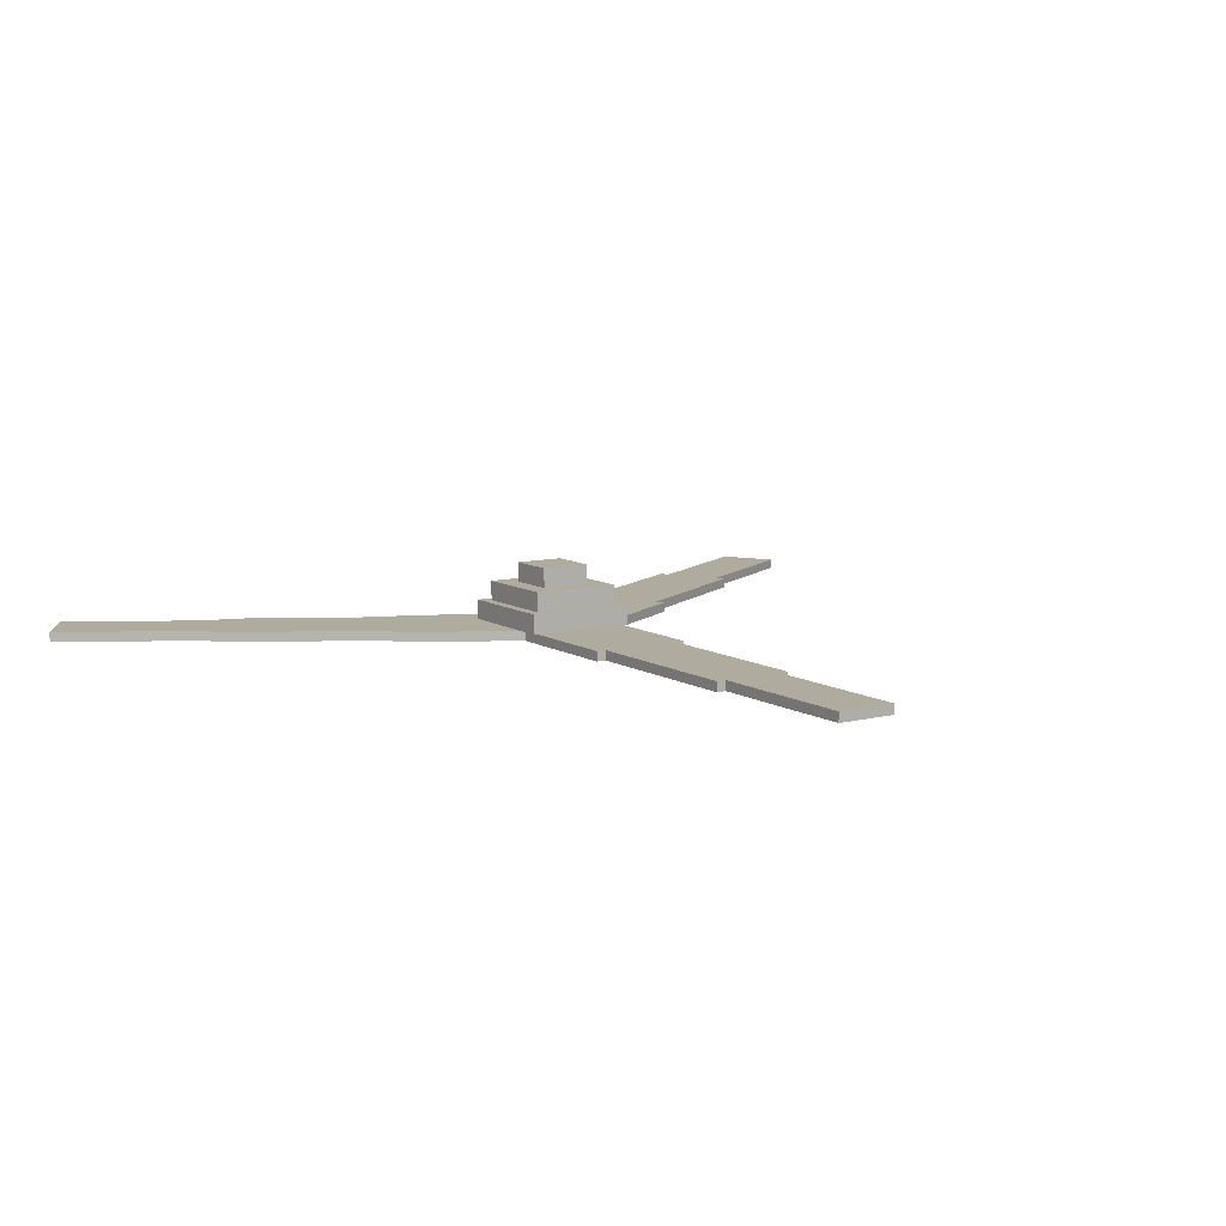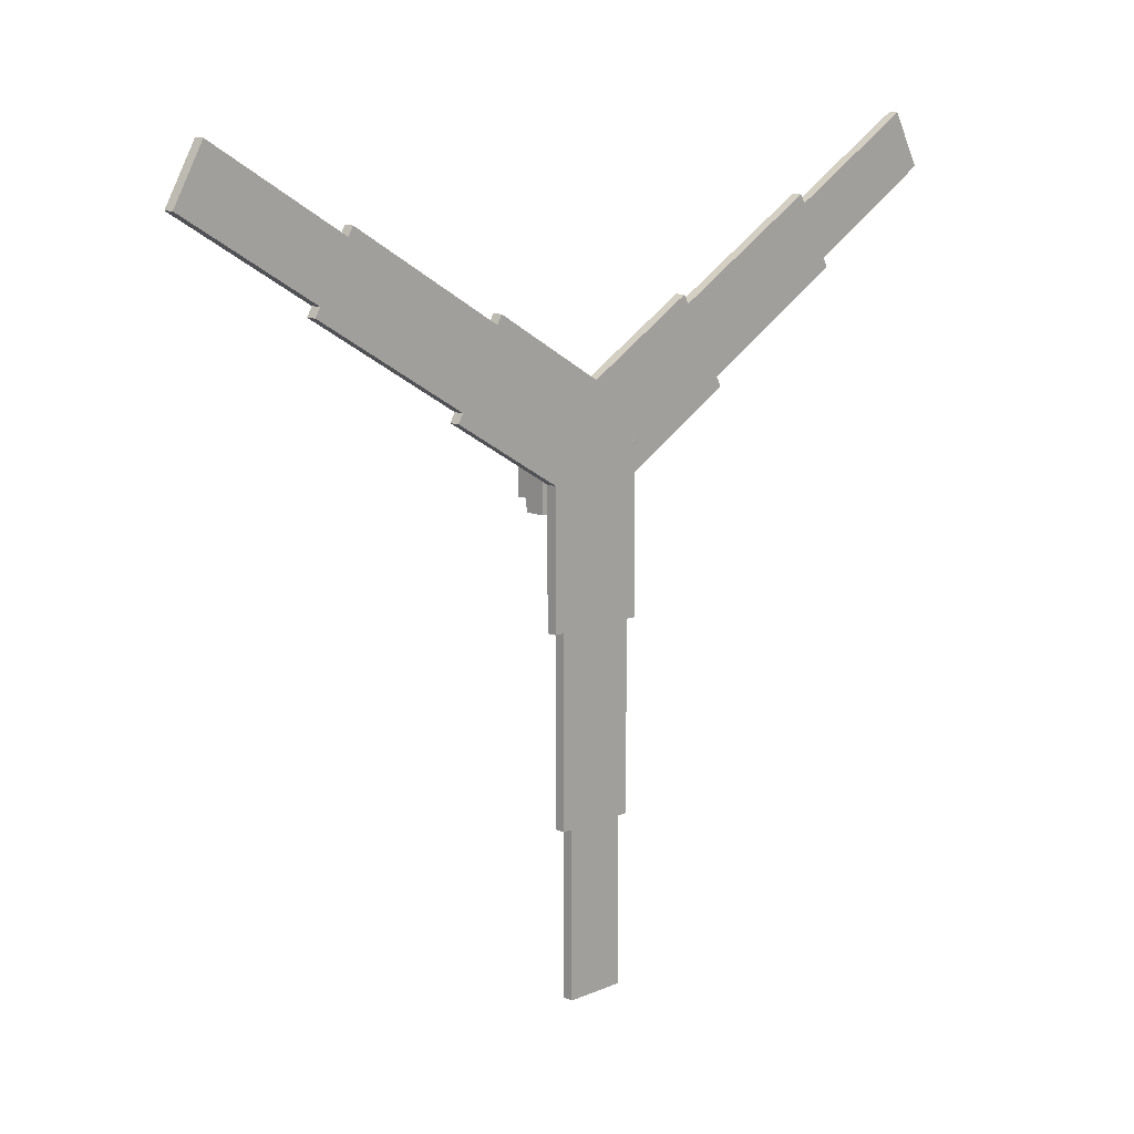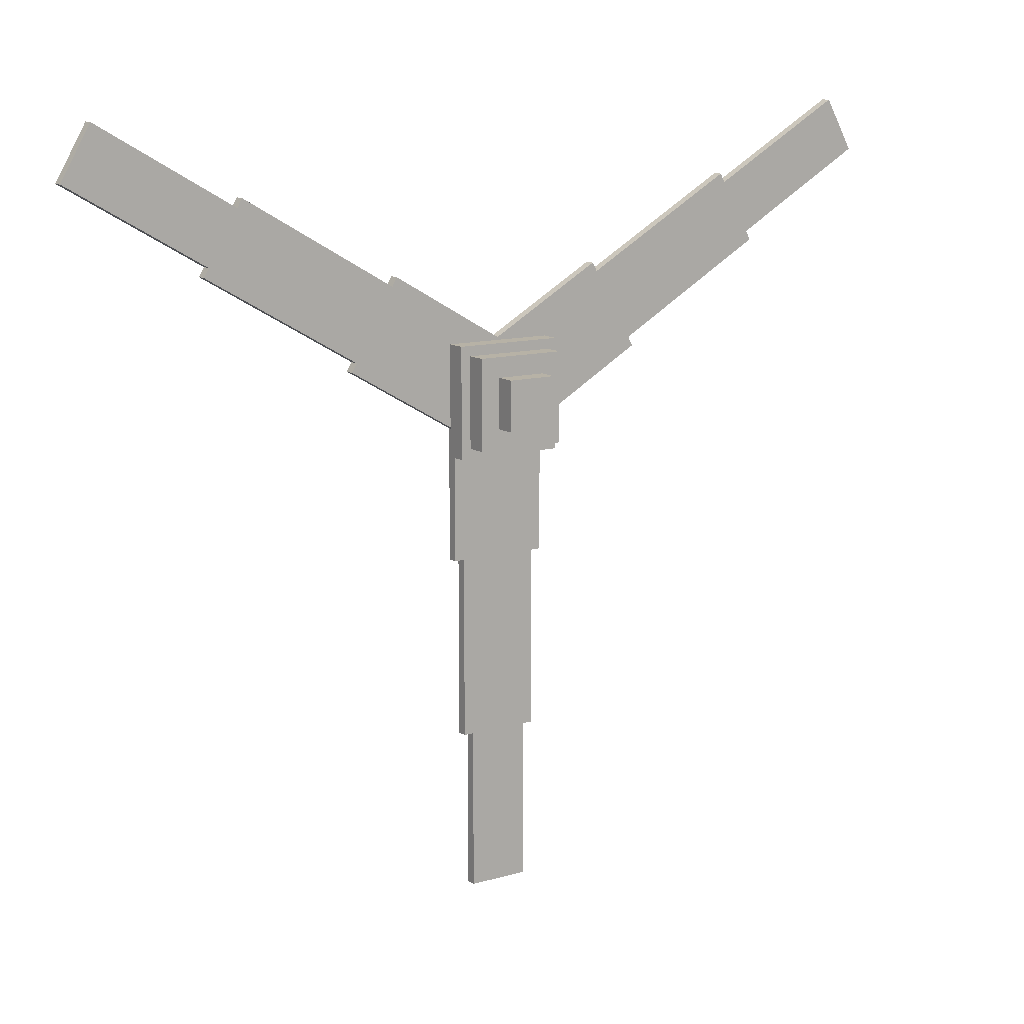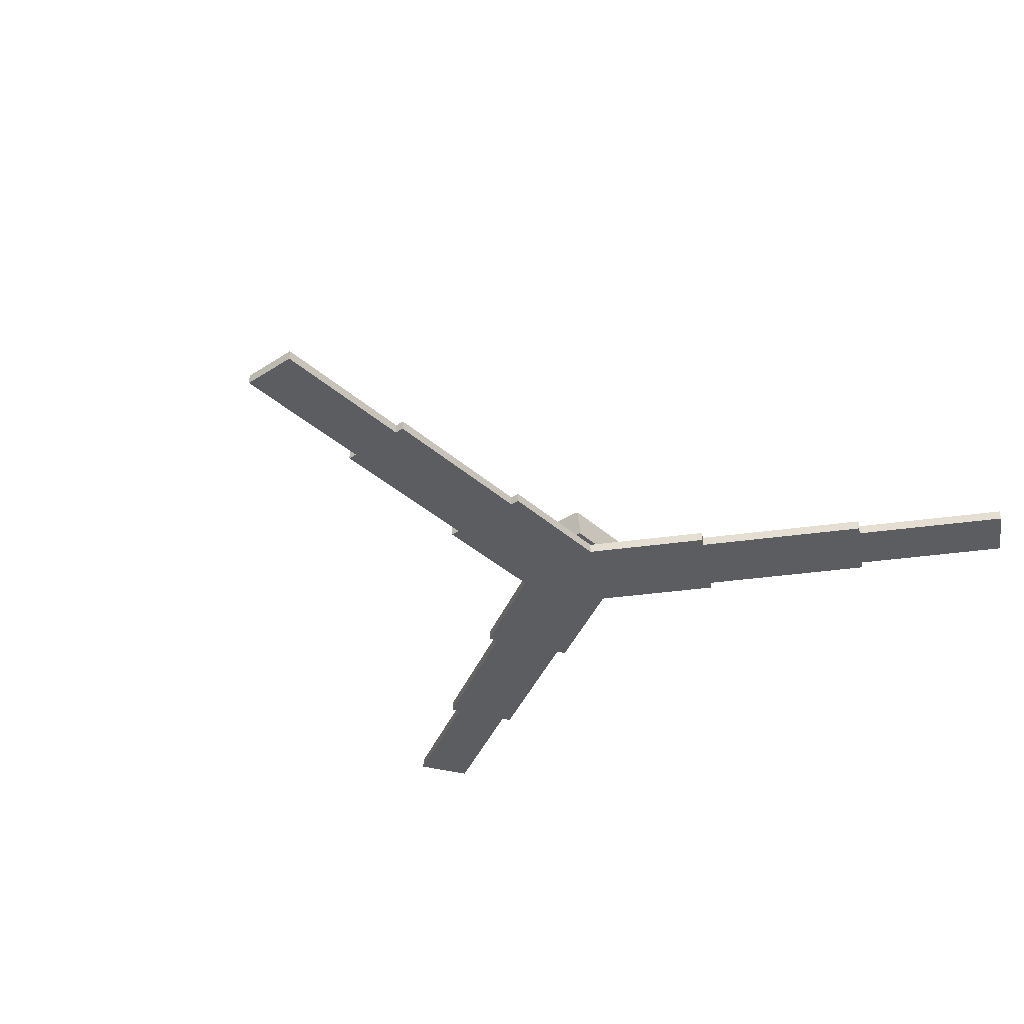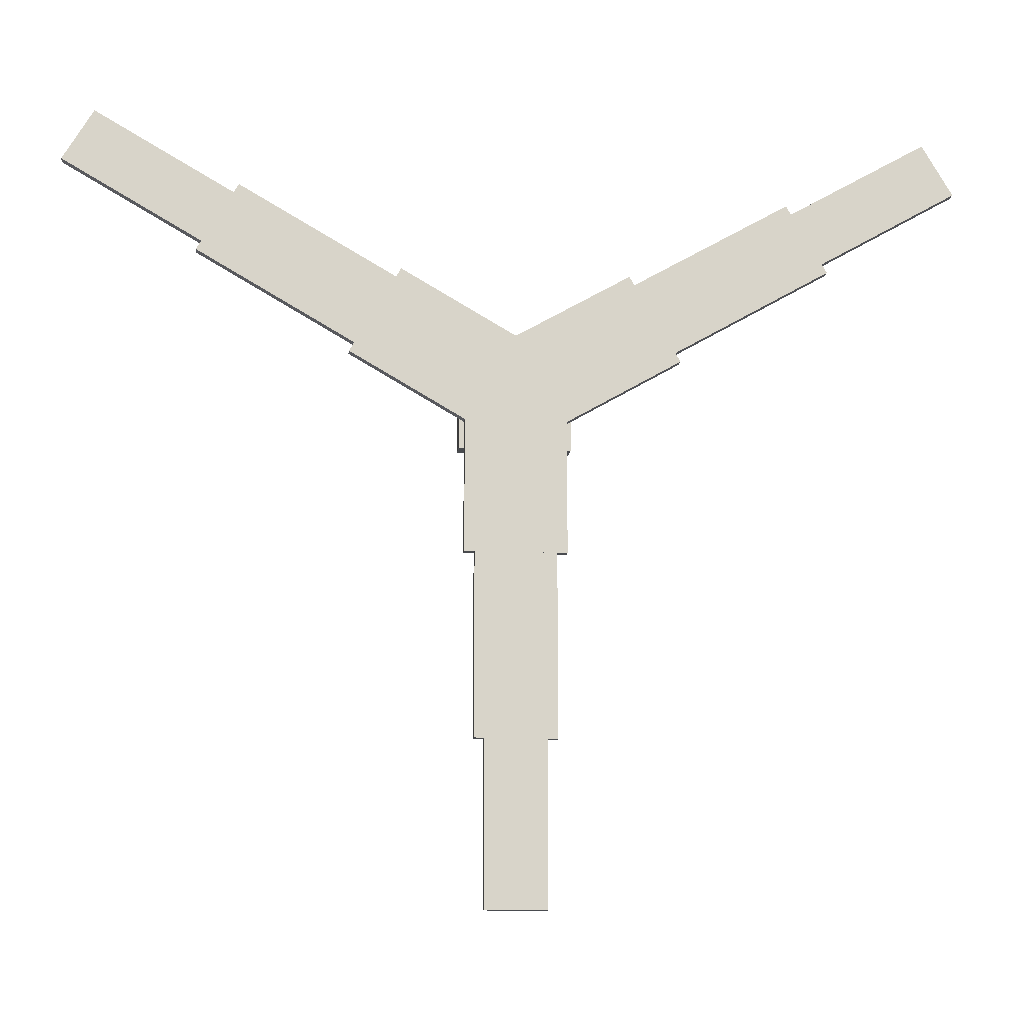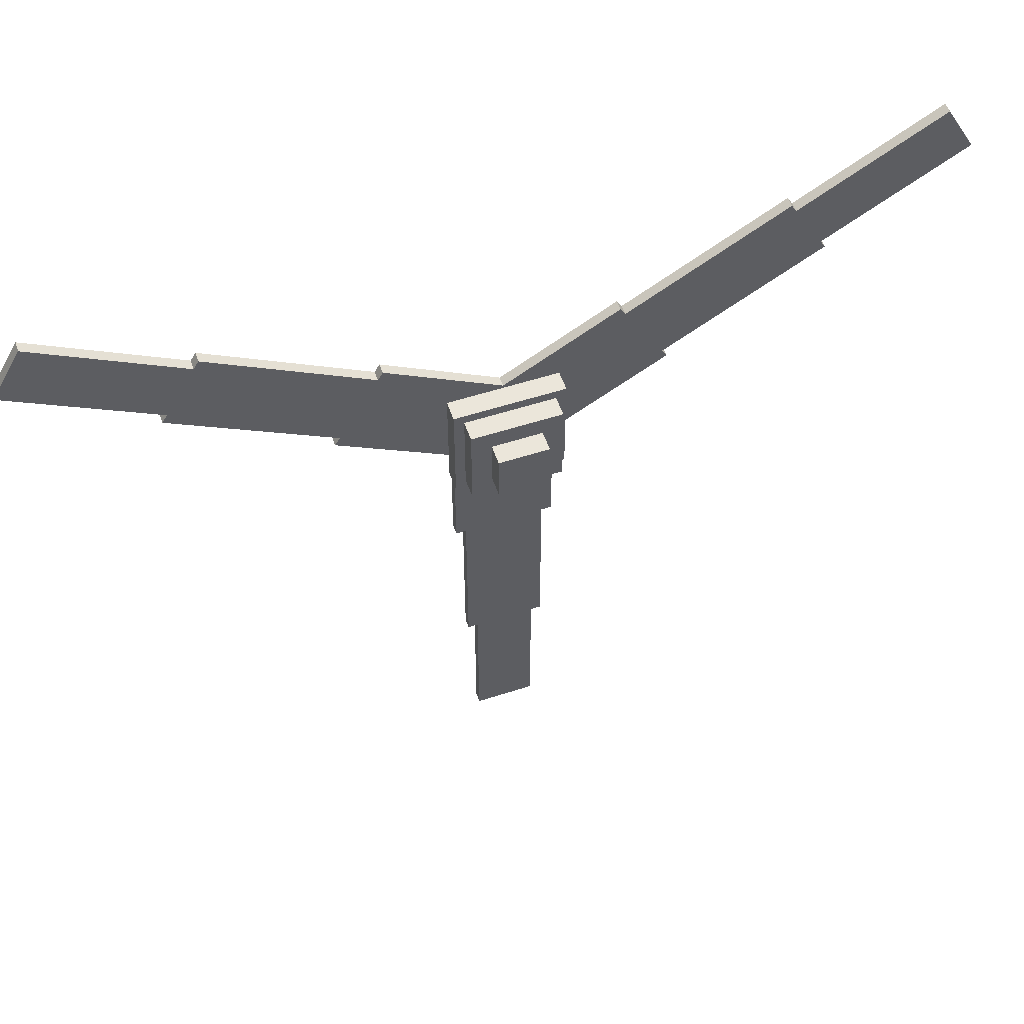
<metadata>
{"format":"obj","ext":"obj","renderer":"f3d","projection":"perspective","resolution":1024,"background":"white","views":[{"elev":9.7,"azim":146.6,"up":"+Y"},{"elev":11.7,"azim":-45.8,"up":"+Z"},{"elev":12.3,"azim":146.1,"up":"+Z"},{"elev":-36.3,"azim":-139.5,"up":"+Y"},{"elev":-13.8,"azim":-6.3,"up":"+Z"},{"elev":54.9,"azim":161.0,"up":"+Z"}]}
</metadata>
<code>
g North_Pole_windgenerator_Rotator_object_002
v -0.1563 0.0625 0.1563
v -0.1563 0.0625 -0.1562
v 0.1562 0.0625 -0.1562
v 0.1562 0.0625 0.1563
v -0.1563 -0.0625 -0.1562
v -0.1563 0.0625 -0.1562
v -0.1563 0.0625 0.1563
v -0.1563 -0.0625 0.1563
v 0.1562 0.0625 -0.1562
v 0.1562 -0.0625 -0.1562
v 0.1562 0.0625 0.1563
v 0.1562 -0.0625 0.1563
v 0.1562 0.0625 -0.1562
v -0.1563 0.0625 -0.1562
v -0.1563 -0.0625 -0.1562
v 0.1562 -0.0625 -0.1562
v -0.1563 0.0625 0.1563
v 0.1562 0.0625 0.1563
v -0.1563 -0.0625 0.1563
v 0.1562 -0.0625 0.1563
v -0.3438 -0.3125 -0.3437
v -0.3438 -0.3125 0.3438
v 0.3437 -0.3125 -0.3437
v 0.3437 -0.3125 0.3438
v -0.3438 -0.3125 -0.3437
v -0.3438 -0.1875 -0.3437
v -0.3438 -0.1875 0.3438
v -0.3438 -0.3125 0.3438
v 0.3437 -0.1875 -0.3437
v 0.3437 -0.3125 -0.3437
v 0.3437 -0.1875 0.3438
v 0.3437 -0.3125 0.3438
v 0.3437 -0.1875 -0.3437
v -0.3438 -0.1875 -0.3437
v -0.3438 -0.3125 -0.3437
v 0.3437 -0.3125 -0.3437
v -0.3438 -0.1875 0.3438
v 0.3437 -0.1875 0.3438
v -0.3438 -0.3125 0.3438
v 0.3437 -0.3125 0.3438
v 0.3437 -0.1875 -0.3437
v 0.3437 -0.1875 0.3438
v -0.3438 -0.1875 0.3438
v -0.3438 -0.1875 -0.3437
v -0.2813 -0.1875 -0.2812
v -0.2813 -0.0625 -0.2812
v -0.2813 -0.0625 0.2813
v -0.2813 -0.1875 0.2813
v 0.2812 -0.0625 -0.2812
v 0.2812 -0.1875 -0.2812
v 0.2812 -0.0625 0.2813
v 0.2812 -0.1875 0.2813
v 0.2812 -0.0625 -0.2812
v -0.2813 -0.0625 -0.2812
v -0.2813 -0.1875 -0.2812
v 0.2812 -0.1875 -0.2812
v -0.2813 -0.0625 0.2813
v 0.2812 -0.0625 0.2813
v -0.2813 -0.1875 0.2813
v 0.2812 -0.1875 0.2813
v -0.2813 -0.0625 0.2813
v -0.2813 -0.0625 -0.2812
v 0.2812 -0.0625 -0.2812
v 0.2812 -0.0625 0.2813
v -0.7098 -0.3778 0.7706
v -0.7098 -0.3153 0.7706
v 0.1563 -0.3153 0.2706
v 0.1563 -0.3778 0.2706
v -1.022 -0.3153 0.2294
v -1.022 -0.3778 0.2294
v -0.1562 -0.3153 -0.2706
v -0.1562 -0.3778 -0.2706
v 0.1563 -0.3153 0.2706
v -0.1562 -0.3153 -0.2706
v 0.1563 -0.3778 0.2706
v -0.1562 -0.3778 -0.2706
v -0.7098 -0.3153 0.7706
v -0.7098 -0.3778 0.7706
v -1.022 -0.3778 0.2294
v -1.022 -0.3153 0.2294
v -0.1562 -0.3778 -0.2706
v -1.022 -0.3778 0.2294
v -0.7098 -0.3778 0.7706
v 0.1563 -0.3778 0.2706
v -1.022 -0.3153 0.2294
v -0.1562 -0.3153 -0.2706
v 0.1563 -0.3153 0.2706
v -0.7098 -0.3153 0.7706
v -1.715 -0.3778 1.279
v -1.715 -0.3153 1.279
v -0.741 -0.3153 0.7165
v -0.741 -0.3778 0.7165
v -1.965 -0.3153 0.846
v -1.965 -0.3778 0.846
v -0.991 -0.3153 0.2835
v -0.991 -0.3778 0.2835
v -1.965 -0.3153 0.846
v -0.991 -0.3153 0.2835
v -0.741 -0.3153 0.7165
v -1.715 -0.3153 1.279
v -1.965 -0.3778 0.846
v -1.965 -0.3153 0.846
v -1.715 -0.3153 1.279
v -1.715 -0.3778 1.279
v -0.991 -0.3778 0.2835
v -1.965 -0.3778 0.846
v -1.715 -0.3778 1.279
v -0.741 -0.3778 0.7165
v -1.747 -0.3153 1.225
v -2.613 -0.3153 1.725
v -2.8 -0.3153 1.4
v -1.934 -0.3153 0.9001
v -2.613 -0.3778 1.725
v -1.747 -0.3778 1.225
v -2.8 -0.3778 1.4
v -1.934 -0.3778 0.9001
v -2.613 -0.3778 1.725
v -2.613 -0.3153 1.725
v -1.747 -0.3153 1.225
v -1.747 -0.3778 1.225
v -2.8 -0.3153 1.4
v -2.8 -0.3778 1.4
v -1.934 -0.3153 0.9001
v -1.934 -0.3778 0.9001
v -2.8 -0.3153 1.4
v -2.613 -0.3153 1.725
v -2.613 -0.3778 1.725
v -2.8 -0.3778 1.4
v 1.022 -0.3778 0.2294
v 1.022 -0.3153 0.2294
v 0.1562 -0.3153 -0.2706
v 0.1562 -0.3778 -0.2706
v 0.7098 -0.3153 0.7706
v 0.7098 -0.3778 0.7706
v -0.1563 -0.3153 0.2706
v -0.1563 -0.3778 0.2706
v 0.1562 -0.3153 -0.2706
v -0.1563 -0.3153 0.2706
v 0.1562 -0.3778 -0.2706
v -0.1563 -0.3778 0.2706
v 1.022 -0.3153 0.2294
v 1.022 -0.3778 0.2294
v 0.7098 -0.3778 0.7706
v 0.7098 -0.3153 0.7706
v -0.1563 -0.3778 0.2706
v 0.7098 -0.3778 0.7706
v 1.022 -0.3778 0.2294
v 0.1562 -0.3778 -0.2706
v 0.7098 -0.3153 0.7706
v -0.1563 -0.3153 0.2706
v 0.1562 -0.3153 -0.2706
v 1.022 -0.3153 0.2294
v 1.965 -0.3778 0.846
v 1.965 -0.3153 0.846
v 0.991 -0.3153 0.2835
v 0.991 -0.3778 0.2835
v 1.715 -0.3153 1.279
v 1.715 -0.3778 1.279
v 0.741 -0.3153 0.7165
v 0.741 -0.3778 0.7165
v 1.715 -0.3153 1.279
v 0.741 -0.3153 0.7165
v 0.991 -0.3153 0.2835
v 1.965 -0.3153 0.846
v 1.715 -0.3778 1.279
v 1.715 -0.3153 1.279
v 1.965 -0.3153 0.846
v 1.965 -0.3778 0.846
v 0.741 -0.3778 0.7165
v 1.715 -0.3778 1.279
v 1.965 -0.3778 0.846
v 0.991 -0.3778 0.2835
v 1.934 -0.3153 0.9001
v 2.8 -0.3153 1.4
v 2.613 -0.3153 1.725
v 1.747 -0.3153 1.225
v 2.8 -0.3778 1.4
v 1.934 -0.3778 0.9001
v 2.613 -0.3778 1.725
v 1.747 -0.3778 1.225
v 2.8 -0.3778 1.4
v 2.8 -0.3153 1.4
v 1.934 -0.3153 0.9001
v 1.934 -0.3778 0.9001
v 2.613 -0.3153 1.725
v 2.613 -0.3778 1.725
v 1.747 -0.3153 1.225
v 1.747 -0.3778 1.225
v 2.613 -0.3153 1.725
v 2.8 -0.3153 1.4
v 2.8 -0.3778 1.4
v 2.613 -0.3778 1.725
v -0.3125 -0.3778 -1
v -0.3125 -0.3153 -1
v -0.3125 -0.3153 1.439e-05
v -0.3125 -0.3778 1.44e-05
v 0.3125 -0.3153 -1
v 0.3125 -0.3778 -1
v 0.3125 -0.3153 1.427e-05
v 0.3125 -0.3778 1.427e-05
v -0.3125 -0.3153 1.439e-05
v 0.3125 -0.3153 1.427e-05
v -0.3125 -0.3778 1.44e-05
v 0.3125 -0.3778 1.427e-05
v -0.3125 -0.3153 -1
v -0.3125 -0.3778 -1
v 0.3125 -0.3778 -1
v 0.3125 -0.3153 -1
v 0.3125 -0.3778 1.427e-05
v 0.3125 -0.3778 -1
v -0.3125 -0.3778 -1
v -0.3125 -0.3778 1.44e-05
v 0.3125 -0.3153 -1
v 0.3125 -0.3153 1.427e-05
v -0.3125 -0.3153 1.439e-05
v -0.3125 -0.3153 -1
v -0.25 -0.3778 -2.125
v -0.25 -0.3153 -2.125
v -0.25 -0.3153 -1
v -0.25 -0.3778 -1
v 0.25 -0.3153 -2.125
v 0.25 -0.3778 -2.125
v 0.25 -0.3153 -1
v 0.25 -0.3778 -1
v 0.25 -0.3153 -2.125
v 0.25 -0.3153 -1
v -0.25 -0.3153 -1
v -0.25 -0.3153 -2.125
v 0.25 -0.3778 -2.125
v 0.25 -0.3153 -2.125
v -0.25 -0.3153 -2.125
v -0.25 -0.3778 -2.125
v 0.25 -0.3778 -1
v 0.25 -0.3778 -2.125
v -0.25 -0.3778 -2.125
v -0.25 -0.3778 -1
v -0.1875 -0.3153 -2.125
v -0.1875 -0.3153 -3.125
v 0.1875 -0.3153 -3.125
v 0.1875 -0.3153 -2.125
v -0.1875 -0.3778 -3.125
v -0.1875 -0.3778 -2.125
v 0.1875 -0.3778 -3.125
v 0.1875 -0.3778 -2.125
v -0.1875 -0.3778 -3.125
v -0.1875 -0.3153 -3.125
v -0.1875 -0.3153 -2.125
v -0.1875 -0.3778 -2.125
v 0.1875 -0.3153 -3.125
v 0.1875 -0.3778 -3.125
v 0.1875 -0.3153 -2.125
v 0.1875 -0.3778 -2.125
v 0.1875 -0.3153 -3.125
v -0.1875 -0.3153 -3.125
v -0.1875 -0.3778 -3.125
v 0.1875 -0.3778 -3.125
g North_Pole_windgenerator_Rotator_object_002_0
f 3 2 1
f 3 1 4
f 7 6 5
f 7 5 8
f 11 10 9
f 11 12 10
f 15 14 13
f 15 13 16
f 19 18 17
f 19 20 18
f 23 22 21
f 23 24 22
f 27 26 25
f 27 25 28
f 31 30 29
f 31 32 30
f 35 34 33
f 35 33 36
f 39 38 37
f 39 40 38
f 43 42 41
f 44 43 41
f 47 46 45
f 47 45 48
f 51 50 49
f 51 52 50
f 55 54 53
f 55 53 56
f 59 58 57
f 59 60 58
f 63 62 61
f 64 63 61
f 67 66 65
f 67 65 68
f 71 70 69
f 71 72 70
f 75 74 73
f 75 76 74
f 79 78 77
f 80 79 77
f 83 82 81
f 84 83 81
f 87 86 85
f 88 87 85
f 91 90 89
f 91 89 92
f 95 94 93
f 95 96 94
f 99 98 97
f 100 99 97
f 103 102 101
f 104 103 101
f 107 106 105
f 108 107 105
f 111 110 109
f 111 109 112
f 115 114 113
f 115 116 114
f 119 118 117
f 119 117 120
f 123 122 121
f 123 124 122
f 127 126 125
f 127 125 128
f 131 130 129
f 131 129 132
f 135 134 133
f 135 136 134
f 139 138 137
f 139 140 138
f 143 142 141
f 144 143 141
f 147 146 145
f 148 147 145
f 151 150 149
f 152 151 149
f 155 154 153
f 155 153 156
f 159 158 157
f 159 160 158
f 163 162 161
f 164 163 161
f 167 166 165
f 168 167 165
f 171 170 169
f 172 171 169
f 175 174 173
f 175 173 176
f 179 178 177
f 179 180 178
f 183 182 181
f 183 181 184
f 187 186 185
f 187 188 186
f 191 190 189
f 191 189 192
f 195 194 193
f 195 193 196
f 199 198 197
f 199 200 198
f 203 202 201
f 203 204 202
f 207 206 205
f 208 207 205
f 211 210 209
f 212 211 209
f 215 214 213
f 216 215 213
f 219 218 217
f 219 217 220
f 223 222 221
f 223 224 222
f 227 226 225
f 228 227 225
f 231 230 229
f 232 231 229
f 235 234 233
f 236 235 233
f 239 238 237
f 239 237 240
f 243 242 241
f 243 244 242
f 247 246 245
f 247 245 248
f 251 250 249
f 251 252 250
f 255 254 253
f 255 253 256

</code>
